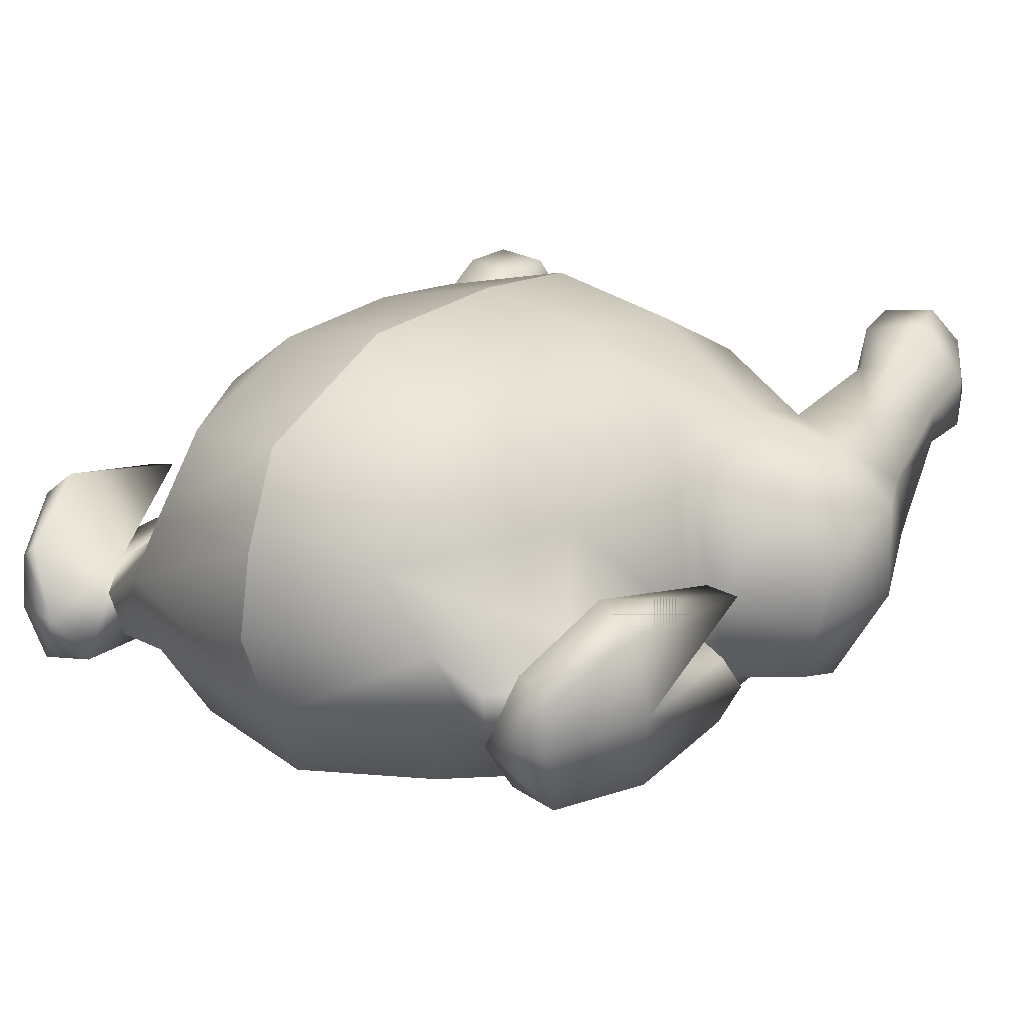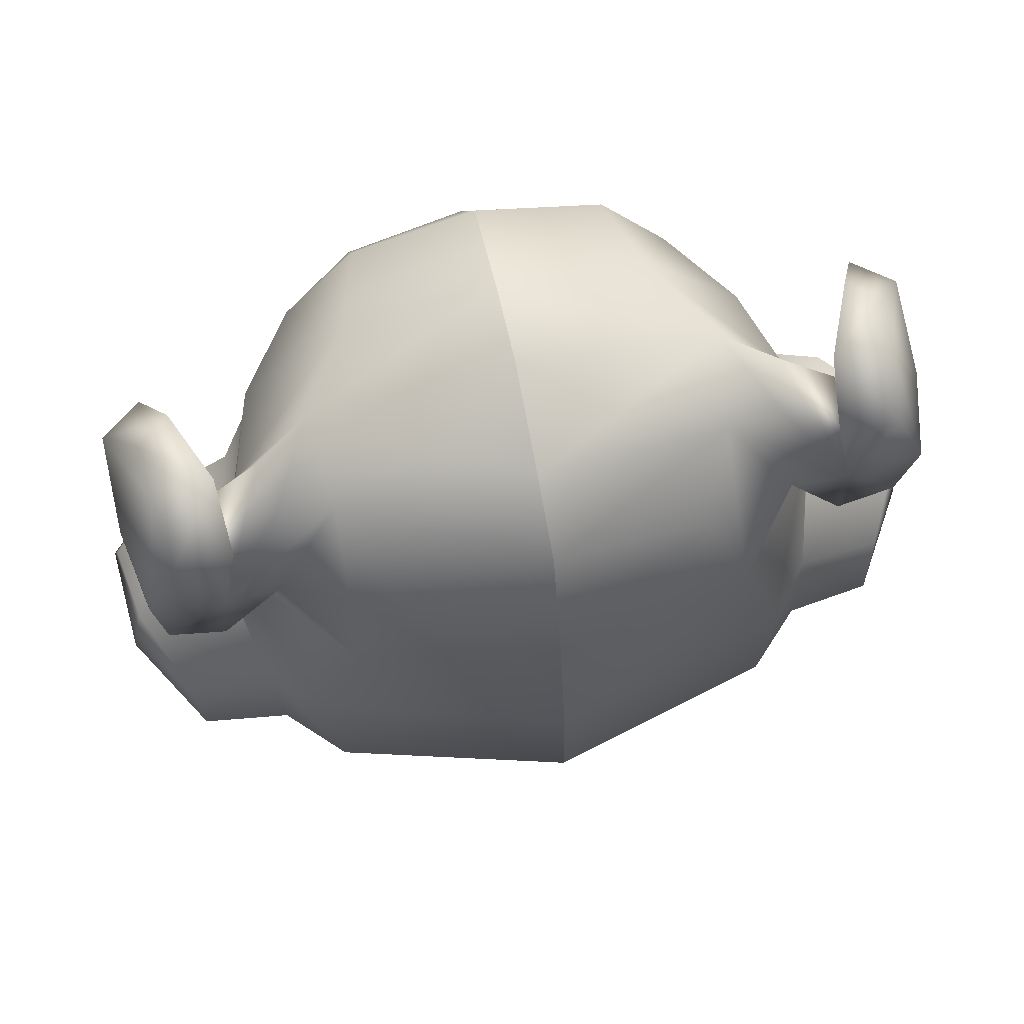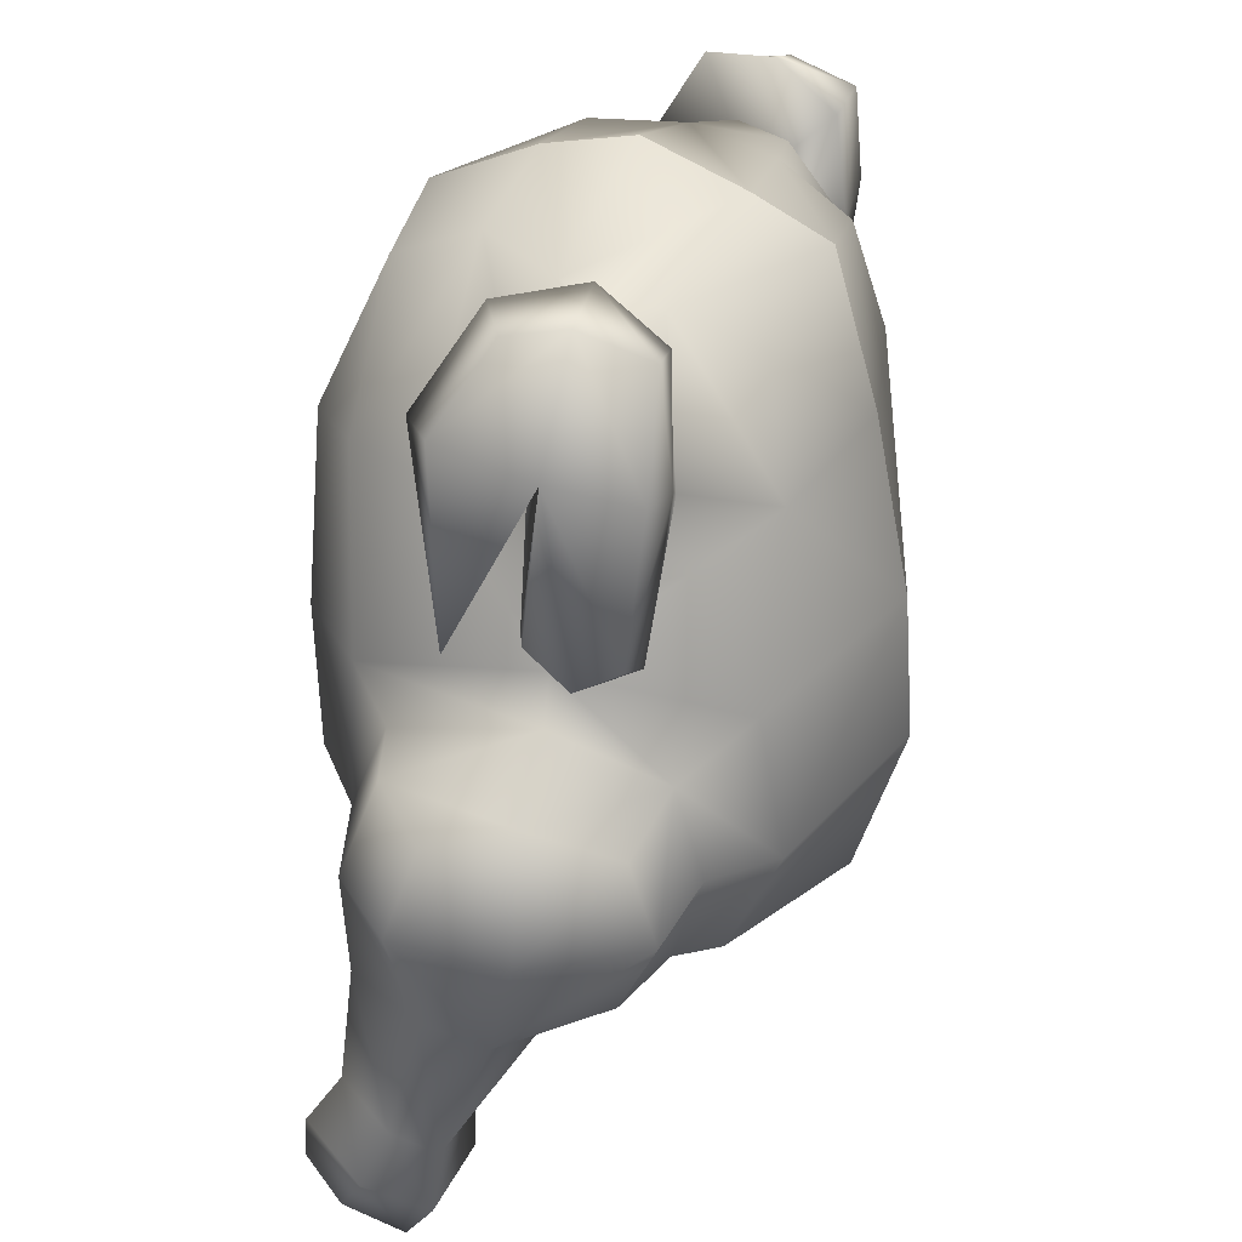
<metadata>
{"format":"obj","ext":"obj","renderer":"f3d","projection":"perspective","resolution":1024,"background":"white","views":[{"elev":17.5,"azim":36.0,"up":"+Y"},{"elev":70.8,"azim":-12.1,"up":"+Z"},{"elev":27.9,"azim":-73.9,"up":"+Z"}]}
</metadata>
<code>
o roasted_chicken_0.002_Cube.006
v 0.5933 -0.3669 -0.6393
v 0.3936 -0.3895 0.6676
v 0 -0.5227 -0.7628
v 0 -0.4328 0.7572
v 0 0.467 0.8153
v 0 -0.6243 -0.04827
v 0 0.7167 -0.09017
v 0.9312 0.2799 -0.1337
v 0.966 -0.258 -0.2176
v 0.6626 0.2646 -1.368
v 0.6413 0.5289 -1.251
v 0.8884 0.1907 -1.098
v 0.8289 0.4378 -0.9832
v 0.7071 0.4151 -0.9786
v 0.6523 0.4353 -0.02896
v 0.5008 0.4811 0.4093
v 0 -0.54 0.3813
v 0 0.6776 0.3944
v 0.7014 0.02302 0.5124
v 0 -0.006628 0.9562
v 0.7901 -0.04398 0.09249
v 1.053 -0.0713 -0.1259
v 0.6513 -0.2663 0.4525
v 0.7075 0.1697 -1.079
v 0.6438 -0.01222 -0.7422
v 0 -0.04011 -0.9585
v 0.5048 0.01953 0.8205
v 0.4944 -0.4557 0.376
v 0.476 -0.1974 0.7655
v 0.7144 0.3555 -0.5947
v 0.8709 -0.2081 -0.6429
v 0.8516 0.2927 -1.37
v 0.7937 0.55 -1.25
v 0.9162 0.3663 -0.6294
v 0.9972 0.03097 -0.7099
v 0.8264 0.53 -1.12
v 0.6473 0.4952 -1.117
v 0.6664 0.1861 -1.235
v 0.8942 0.2105 -1.256
v 0.4247 0.4862 -0.6926
v 0 0.4963 -0.8279
v 0.7159 0.4274 -0.3417
v 0.9579 0.3664 -0.3657
v 0.9463 -0.3166 -0.4269
v 0.5848 -0.4915 -0.3977
v 0 -0.6469 -0.3991
v 0 0.7004 -0.4472
v 0.6437 0.275 0.4244
v 0.3137 0.4464 0.757
v 0.3566 0.6477 -0.07081
v 0.3101 0.6256 0.3895
v 0.383 0.6235 -0.4111
v 0.3708 0.2219 0.8554
v 0 0.2141 0.9168
v 0.7486 0.3285 -0.1174
v 0.6209 -0.4409 -0.04612
v 0.8093 -0.03478 -0.0334
v 1.116 0.2133 -0.393
v 1.088 0.1411 -0.1826
v 0.7439 -0.2932 -0.1645
v 0.7229 -0.3546 -0.3942
v 0.8473 0.4474 -1.326
v 0.9136 0.3 -1.046
v 0.63 0.425 -1.331
v 0.9267 0.3686 -1.195
v 0.9901 0.1937 -0.6774
v 0.8295 -0.02337 -0.7656
v 1.105 -0.05506 -0.428
v 0.6098 0.335 -1.163
v 0.6558 0.2879 -1.014
v 0.6211 0.2007 -0.7317
v 0.5097 0.2411 -0.7808
v 0 0.2437 -0.9368
v 0.7103 -0.2811 -0.6051
v 0 -0.2503 0.853
v -0.5933 -0.3669 -0.6393
v -0.3936 -0.3895 0.6676
v 0 -0.5227 -0.7628
v 0 -0.4328 0.7572
v 0 0.467 0.8153
v 0 -0.6243 -0.04827
v 0 0.7167 -0.09017
v -0.9312 0.2799 -0.1337
v -0.966 -0.258 -0.2176
v -0.6626 0.2646 -1.368
v -0.6413 0.5289 -1.251
v -0.8884 0.1907 -1.098
v -0.8289 0.4378 -0.9832
v -0.7071 0.4151 -0.9786
v -0.6523 0.4353 -0.02896
v -0.5008 0.4811 0.4093
v 0 -0.54 0.3813
v 0 0.6776 0.3944
v -0.7014 0.02302 0.5124
v 0 -0.006628 0.9562
v -0.7901 -0.04398 0.09249
v -1.053 -0.0713 -0.1259
v -0.6513 -0.2663 0.4525
v -0.7075 0.1697 -1.079
v -0.6438 -0.01222 -0.7422
v 0 -0.04011 -0.9585
v -0.5048 0.01953 0.8205
v -0.4944 -0.4557 0.376
v -0.476 -0.1974 0.7655
v -0.7144 0.3555 -0.5947
v -0.8709 -0.2081 -0.6429
v -0.8516 0.2927 -1.37
v -0.7937 0.55 -1.25
v -0.9162 0.3663 -0.6294
v -0.9972 0.03097 -0.7099
v -0.8264 0.53 -1.12
v -0.6473 0.4952 -1.117
v -0.6664 0.1861 -1.235
v -0.8942 0.2105 -1.256
v -0.4247 0.4862 -0.6926
v 0 0.4963 -0.8279
v -0.7159 0.4274 -0.3417
v -0.9579 0.3664 -0.3657
v -0.9463 -0.3166 -0.4269
v -0.5848 -0.4915 -0.3977
v 0 -0.6469 -0.3991
v 0 0.7004 -0.4472
v -0.6437 0.275 0.4244
v -0.3137 0.4464 0.757
v -0.3566 0.6477 -0.07081
v -0.3101 0.6256 0.3895
v -0.383 0.6235 -0.4111
v -0.3708 0.2219 0.8554
v 0 0.2141 0.9168
v -0.7486 0.3285 -0.1174
v -0.6209 -0.4409 -0.04612
v -0.8093 -0.03478 -0.0334
v -1.116 0.2133 -0.393
v -1.088 0.1411 -0.1826
v -0.7439 -0.2932 -0.1645
v -0.7229 -0.3546 -0.3942
v -0.8473 0.4474 -1.326
v -0.9136 0.3 -1.046
v -0.63 0.425 -1.331
v -0.9267 0.3686 -1.195
v -0.9901 0.1937 -0.6774
v -0.8295 -0.02337 -0.7656
v -1.105 -0.05506 -0.428
v -0.6098 0.335 -1.163
v -0.6558 0.2879 -1.014
v -0.6211 0.2007 -0.7317
v -0.5097 0.2411 -0.7808
v 0 0.2437 -0.9368
v -0.7103 -0.2811 -0.6051
v 0 -0.2503 0.853
f 48 19 21 15
f 29 2 28 23
f 17 28 2 4
f 6 56 28 17
f 1 3 26 25
f 60 9 22 57
f 31 74 25 67
f 12 67 25 24
f 14 30 34 13
f 32 39 38 10
f 39 12 24 38
f 11 37 36 33
f 37 14 13 36
f 21 19 23
f 35 68 44 31
f 68 22 9 44
f 22 68 58 59
f 1 45 46 3
f 45 56 6 46
f 8 43 42 55
f 43 34 30 42
f 61 74 31 44
f 44 9 60 61
f 15 16 48
f 19 48 53 27
f 18 51 50 7
f 51 16 15 50
f 16 51 49
f 7 50 52 47
f 50 15 42 52
f 40 52 42 30
f 41 47 52 40
f 49 51 18 5
f 27 53 54 20
f 5 54 53 49
f 16 49 53 48
f 15 55 42
f 28 56 21 23
f 15 21 57 55
f 8 59 58 43
f 8 55 57
f 22 59 8 57
f 45 61 60 56
f 21 56 60 57
f 33 62 64 11
f 62 32 10 64
f 34 66 63 13
f 66 35 12 63
f 36 65 62 33
f 65 39 32 62
f 13 63 65 36
f 63 12 39 65
f 43 58 66 34
f 58 68 35 66
f 12 35 67
f 31 67 35
f 11 64 69 37
f 10 38 69 64
f 25 71 70 24
f 71 30 14 70
f 71 25 72
f 30 71 72 40
f 26 73 72 25
f 73 41 40 72
f 37 69 70 14
f 38 24 70 69
f 1 25 74
f 45 1 74 61
f 27 20 75 29
f 29 75 4 2
f 123 90 96 94
f 104 98 103 77
f 92 79 77 103
f 81 92 103 131
f 76 100 101 78
f 135 132 97 84
f 106 142 100 149
f 87 99 100 142
f 89 88 109 105
f 107 85 113 114
f 114 113 99 87
f 86 108 111 112
f 112 111 88 89
f 96 98 94
f 110 106 119 143
f 143 119 84 97
f 97 134 133 143
f 76 78 121 120
f 120 121 81 131
f 83 130 117 118
f 118 117 105 109
f 136 119 106 149
f 119 136 135 84
f 90 123 91
f 94 102 128 123
f 93 82 125 126
f 126 125 90 91
f 91 124 126
f 82 122 127 125
f 125 127 117 90
f 115 105 117 127
f 116 115 127 122
f 124 80 93 126
f 102 95 129 128
f 80 124 128 129
f 91 123 128 124
f 90 117 130
f 103 98 96 131
f 90 130 132 96
f 83 118 133 134
f 83 132 130
f 97 132 83 134
f 120 131 135 136
f 96 132 135 131
f 108 86 139 137
f 137 139 85 107
f 109 88 138 141
f 141 138 87 110
f 111 108 137 140
f 140 137 107 114
f 88 111 140 138
f 138 140 114 87
f 118 109 141 133
f 133 141 110 143
f 87 142 110
f 106 110 142
f 86 112 144 139
f 85 139 144 113
f 100 99 145 146
f 146 145 89 105
f 146 147 100
f 105 115 147 146
f 101 100 147 148
f 148 147 115 116
f 112 89 145 144
f 113 144 145 99
f 76 149 100
f 120 136 149 76
f 102 104 150 95
f 104 77 79 150
o roasted_chicken_0.001_Cube.005
v 0.7014 0.02302 0.5124
v 0.6513 -0.2663 0.4525
v 0.5048 0.01953 0.8205
v 0.476 -0.1974 0.7655
v 0.7793 -0.2948 0.5183
v 0.6195 -0.186 0.7587
v 0.6372 -0.06027 0.7923
v 0.9915 -0.05269 0.2521
v 0.9557 -0.2476 0.2055
v 0.9609 -0.2919 0.5654
v 0.87 -0.2905 0.8211
v 0.8859 -0.1273 0.8784
v 0.7366 -0.126 0.9172
v 0.7291 -0.2755 0.7949
v 0.8163 0.06335 0.891
v 0.899 0.01372 0.854
v 0.8159 -0.2483 0.1427
v 0.8663 -0.008604 0.2148
v 0.8933 0.2051 0.6689
v 0.9949 0.1302 0.6669
v 0.9966 -0.09356 0.6041
v 0.799 -0.05753 0.5905
v 0.8642 -0.1327 0.113
v 0.9985 -0.1526 0.1701
v -0.7014 0.02302 0.5124
v -0.6513 -0.2663 0.4525
v -0.5048 0.01953 0.8205
v -0.476 -0.1974 0.7655
v -0.7793 -0.2948 0.5183
v -0.6195 -0.186 0.7587
v -0.6372 -0.06027 0.7923
v -0.9915 -0.05269 0.2521
v -0.9557 -0.2476 0.2055
v -0.9609 -0.2919 0.5654
v -0.87 -0.2905 0.8211
v -0.8859 -0.1273 0.8784
v -0.7366 -0.126 0.9172
v -0.7291 -0.2755 0.7949
v -0.8163 0.06335 0.891
v -0.899 0.01372 0.854
v -0.8159 -0.2483 0.1427
v -0.8663 -0.008604 0.2148
v -0.8933 0.2051 0.6689
v -0.9949 0.1302 0.6669
v -0.9966 -0.09356 0.6041
v -0.799 -0.05753 0.5905
v -0.8642 -0.1327 0.113
v -0.9985 -0.1526 0.1701
f 154 152 155 156
f 152 167 155
f 153 154 156 157
f 168 151 172
f 151 153 157 172
f 157 156 155 172
f 168 172 171 158
f 167 173 174 159
f 155 167 159 160
f 171 160 159 174
f 160 171 162 161
f 155 160 161 164
f 172 155 164 163
f 163 164 161 162
f 162 171 170 166
f 163 162 166 165
f 172 163 165 169
f 170 169 165 166
f 152 151 173 167
f 158 174 173 168
f 158 171 174
f 151 168 173
f 178 180 179 176
f 176 179 191
f 177 181 180 178
f 192 196 175
f 175 196 181 177
f 181 196 179 180
f 192 182 195 196
f 191 183 198 197
f 179 184 183 191
f 195 198 183 184
f 184 185 186 195
f 179 188 185 184
f 196 187 188 179
f 187 186 185 188
f 186 190 194 195
f 187 189 190 186
f 196 193 189 187
f 194 190 189 193
f 176 191 197 175
f 182 192 197 198
f 182 198 195
f 175 197 192
o roasted_chicken_0.000_Cube.004
v 0.8933 0.2051 0.6689
v 0.9949 0.1302 0.6669
v 1.009 0.1085 0.2211
v 0.9253 0.1249 0.232
v 0.9966 -0.09356 0.6041
v 0.799 -0.05753 0.5905
v -0.8933 0.2051 0.6689
v -0.9949 0.1302 0.6669
v -1.009 0.1085 0.2211
v -0.9253 0.1249 0.232
v -0.9966 -0.09356 0.6041
v -0.799 -0.05753 0.5905
f 199 200 201 202
f 204 202 201 203
f 199 202 204
f 200 203 201
f 205 208 207 206
f 210 209 207 208
f 205 210 208
f 206 207 209
o roasted_chicken_01_Cube
v 0.5933 -0.3669 -0.6393
v 0.3936 -0.3895 0.6676
v 0 -0.5227 -0.7628
v 0 -0.4328 0.7572
v 0 0.467 0.8153
v 0 -0.6243 -0.04827
v 0 0.7167 -0.09017
v 0.9312 0.2799 -0.1337
v 0.966 -0.258 -0.2176
v 0.6626 0.2646 -1.368
v 0.6413 0.5289 -1.251
v 0.8884 0.1907 -1.098
v 0.8289 0.4378 -0.9832
v 0.7071 0.4151 -0.9786
v 0.6523 0.4353 -0.02896
v 0.5008 0.4811 0.4093
v 0 -0.54 0.3813
v 0 0.6776 0.3944
v 0.7014 0.02302 0.5124
v 0 -0.006628 0.9562
v 0.7901 -0.04398 0.09249
v 1.053 -0.0713 -0.1259
v 0.6513 -0.2663 0.4525
v 0.7075 0.1697 -1.079
v 0.6438 -0.01222 -0.7422
v 0 -0.04011 -0.9585
v 0.5048 0.01953 0.8205
v 0.4944 -0.4557 0.376
v 0.476 -0.1974 0.7655
v 0.7144 0.3555 -0.5947
v 0.8709 -0.2081 -0.6429
v 0.8516 0.2927 -1.37
v 0.7937 0.55 -1.25
v 0.9162 0.3663 -0.6294
v 0.9972 0.03097 -0.7099
v 0.8264 0.53 -1.12
v 0.6473 0.4952 -1.117
v 0.6664 0.1861 -1.235
v 0.8942 0.2105 -1.256
v 0.7793 -0.2948 0.5183
v 0.6195 -0.186 0.7587
v 0.6372 -0.06027 0.7923
v 0.9915 -0.05269 0.2521
v 0.9557 -0.2476 0.2055
v 0.9609 -0.2919 0.5654
v 0.87 -0.2905 0.8211
v 0.8859 -0.1273 0.8784
v 0.7366 -0.126 0.9172
v 0.7291 -0.2755 0.7949
v 0.8163 0.06335 0.891
v 0.899 0.01372 0.854
v 0.8159 -0.2483 0.1427
v 0.8663 -0.008604 0.2148
v 0.8933 0.2051 0.6689
v 0.9949 0.1302 0.6669
v 1.009 0.1085 0.2211
v 0.9253 0.1249 0.232
v 0.9966 -0.09356 0.6041
v 0.799 -0.05753 0.5905
v 0.4247 0.4862 -0.6926
v 0 0.4963 -0.8279
v 0.7159 0.4274 -0.3417
v 0.9579 0.3664 -0.3657
v 0.9463 -0.3166 -0.4269
v 0.5848 -0.4915 -0.3977
v 0 -0.6469 -0.3991
v 0 0.7004 -0.4472
v 0.6437 0.275 0.4244
v 0.3137 0.4464 0.757
v 0.3566 0.6477 -0.07081
v 0.3101 0.6256 0.3895
v 0.383 0.6235 -0.4111
v 0.3708 0.2219 0.8554
v 0 0.2141 0.9168
v 0.7486 0.3285 -0.1174
v 0.6209 -0.4409 -0.04612
v 0.8093 -0.03478 -0.0334
v 1.116 0.2133 -0.393
v 1.088 0.1411 -0.1826
v 0.7439 -0.2932 -0.1645
v 0.7229 -0.3546 -0.3942
v 0.8473 0.4474 -1.326
v 0.9136 0.3 -1.046
v 0.63 0.425 -1.331
v 0.9267 0.3686 -1.195
v 0.9901 0.1937 -0.6774
v 0.8295 -0.02337 -0.7656
v 1.105 -0.05506 -0.428
v 0.6098 0.335 -1.163
v 0.6558 0.2879 -1.014
v 0.6211 0.2007 -0.7317
v 0.5097 0.2411 -0.7808
v 0 0.2437 -0.9368
v 0.7103 -0.2811 -0.6051
v 0 -0.2503 0.853
v 0.8642 -0.1327 0.113
v 0.9985 -0.1526 0.1701
v -0.5933 -0.3669 -0.6393
v -0.3936 -0.3895 0.6676
v 0 -0.5227 -0.7628
v 0 -0.4328 0.7572
v 0 0.467 0.8153
v 0 -0.6243 -0.04827
v 0 0.7167 -0.09017
v -0.9312 0.2799 -0.1337
v -0.966 -0.258 -0.2176
v -0.6626 0.2646 -1.368
v -0.6413 0.5289 -1.251
v -0.8884 0.1907 -1.098
v -0.8289 0.4378 -0.9832
v -0.7071 0.4151 -0.9786
v -0.6523 0.4353 -0.02896
v -0.5008 0.4811 0.4093
v 0 -0.54 0.3813
v 0 0.6776 0.3944
v -0.7014 0.02302 0.5124
v 0 -0.006628 0.9562
v -0.7901 -0.04398 0.09249
v -1.053 -0.0713 -0.1259
v -0.6513 -0.2663 0.4525
v -0.7075 0.1697 -1.079
v -0.6438 -0.01222 -0.7422
v 0 -0.04011 -0.9585
v -0.5048 0.01953 0.8205
v -0.4944 -0.4557 0.376
v -0.476 -0.1974 0.7655
v -0.7144 0.3555 -0.5947
v -0.8709 -0.2081 -0.6429
v -0.8516 0.2927 -1.37
v -0.7937 0.55 -1.25
v -0.9162 0.3663 -0.6294
v -0.9972 0.03097 -0.7099
v -0.8264 0.53 -1.12
v -0.6473 0.4952 -1.117
v -0.6664 0.1861 -1.235
v -0.8942 0.2105 -1.256
v -0.7793 -0.2948 0.5183
v -0.6195 -0.186 0.7587
v -0.6372 -0.06027 0.7923
v -0.9915 -0.05269 0.2521
v -0.9557 -0.2476 0.2055
v -0.9609 -0.2919 0.5654
v -0.87 -0.2905 0.8211
v -0.8859 -0.1273 0.8784
v -0.7366 -0.126 0.9172
v -0.7291 -0.2755 0.7949
v -0.8163 0.06335 0.891
v -0.899 0.01372 0.854
v -0.8159 -0.2483 0.1427
v -0.8663 -0.008604 0.2148
v -0.8933 0.2051 0.6689
v -0.9949 0.1302 0.6669
v -1.009 0.1085 0.2211
v -0.9253 0.1249 0.232
v -0.9966 -0.09356 0.6041
v -0.799 -0.05753 0.5905
v -0.4247 0.4862 -0.6926
v 0 0.4963 -0.8279
v -0.7159 0.4274 -0.3417
v -0.9579 0.3664 -0.3657
v -0.9463 -0.3166 -0.4269
v -0.5848 -0.4915 -0.3977
v 0 -0.6469 -0.3991
v 0 0.7004 -0.4472
v -0.6437 0.275 0.4244
v -0.3137 0.4464 0.757
v -0.3566 0.6477 -0.07081
v -0.3101 0.6256 0.3895
v -0.383 0.6235 -0.4111
v -0.3708 0.2219 0.8554
v 0 0.2141 0.9168
v -0.7486 0.3285 -0.1174
v -0.6209 -0.4409 -0.04612
v -0.8093 -0.03478 -0.0334
v -1.116 0.2133 -0.393
v -1.088 0.1411 -0.1826
v -0.7439 -0.2932 -0.1645
v -0.7229 -0.3546 -0.3942
v -0.8473 0.4474 -1.326
v -0.9136 0.3 -1.046
v -0.63 0.425 -1.331
v -0.9267 0.3686 -1.195
v -0.9901 0.1937 -0.6774
v -0.8295 -0.02337 -0.7656
v -1.105 -0.05506 -0.428
v -0.6098 0.335 -1.163
v -0.6558 0.2879 -1.014
v -0.6211 0.2007 -0.7317
v -0.5097 0.2411 -0.7808
v 0 0.2437 -0.9368
v -0.7103 -0.2811 -0.6051
v 0 -0.2503 0.853
v -0.8642 -0.1327 0.113
v -0.9985 -0.1526 0.1701
f 278 229 231 225
f 239 212 238 233
f 227 238 212 214
f 216 286 238 227
f 211 213 236 235
f 290 219 232 287
f 241 304 235 297
f 222 297 235 234
f 224 240 244 223
f 242 249 248 220
f 249 222 234 248
f 221 247 246 243
f 247 224 223 246
f 239 233 250 251
f 233 262 250
f 237 239 251 252
f 263 229 269
f 229 237 252 269
f 252 251 250 269
f 263 269 268 253
f 262 306 307 254
f 250 262 254 255
f 268 255 254 307
f 255 268 257 256
f 250 255 256 259
f 269 250 259 258
f 258 259 256 257
f 257 268 265 261
f 258 257 261 260
f 269 258 260 264
f 265 264 260 261
f 231 229 233
f 266 267 264 265
f 269 267 266 268
f 264 267 269
f 265 268 266
f 245 298 274 241
f 298 232 219 274
f 232 298 288 289
f 211 275 276 213
f 275 286 216 276
f 218 273 272 285
f 273 244 240 272
f 291 304 241 274
f 274 219 290 291
f 225 226 278
f 229 278 283 237
f 228 281 280 217
f 281 226 225 280
f 226 281 279
f 217 280 282 277
f 280 225 272 282
f 270 282 272 240
f 271 277 282 270
f 279 281 228 215
f 237 283 284 230
f 215 284 283 279
f 226 279 283 278
f 225 285 272
f 238 286 231 233
f 225 231 287 285
f 218 289 288 273
f 218 285 287
f 232 289 218 287
f 275 291 290 286
f 231 286 290 287
f 243 292 294 221
f 292 242 220 294
f 244 296 293 223
f 296 245 222 293
f 246 295 292 243
f 295 249 242 292
f 223 293 295 246
f 293 222 249 295
f 273 288 296 244
f 288 298 245 296
f 222 245 297
f 241 297 245
f 221 294 299 247
f 220 248 299 294
f 235 301 300 234
f 301 240 224 300
f 301 235 302
f 240 301 302 270
f 236 303 302 235
f 303 271 270 302
f 247 299 300 224
f 248 234 300 299
f 211 235 304
f 275 211 304 291
f 233 229 306 262
f 237 230 305 239
f 239 305 214 212
f 253 307 306 263
f 253 268 307
f 229 263 306
f 375 322 328 326
f 336 330 335 309
f 324 311 309 335
f 313 324 335 383
f 308 332 333 310
f 387 384 329 316
f 338 394 332 401
f 319 331 332 394
f 321 320 341 337
f 339 317 345 346
f 346 345 331 319
f 318 340 343 344
f 344 343 320 321
f 336 348 347 330
f 330 347 359
f 334 349 348 336
f 360 366 326
f 326 366 349 334
f 349 366 347 348
f 360 350 365 366
f 359 351 404 403
f 347 352 351 359
f 365 404 351 352
f 352 353 354 365
f 347 356 353 352
f 366 355 356 347
f 355 354 353 356
f 354 358 362 365
f 355 357 358 354
f 366 361 357 355
f 362 358 357 361
f 328 330 326
f 363 362 361 364
f 366 365 363 364
f 361 366 364
f 362 363 365
f 342 338 371 395
f 395 371 316 329
f 329 386 385 395
f 308 310 373 372
f 372 373 313 383
f 315 382 369 370
f 370 369 337 341
f 388 371 338 401
f 371 388 387 316
f 322 375 323
f 326 334 380 375
f 325 314 377 378
f 378 377 322 323
f 323 376 378
f 314 374 379 377
f 377 379 369 322
f 367 337 369 379
f 368 367 379 374
f 376 312 325 378
f 334 327 381 380
f 312 376 380 381
f 323 375 380 376
f 322 369 382
f 335 330 328 383
f 322 382 384 328
f 315 370 385 386
f 315 384 382
f 329 384 315 386
f 372 383 387 388
f 328 384 387 383
f 340 318 391 389
f 389 391 317 339
f 341 320 390 393
f 393 390 319 342
f 343 340 389 392
f 392 389 339 346
f 320 343 392 390
f 390 392 346 319
f 370 341 393 385
f 385 393 342 395
f 319 394 342
f 338 342 394
f 318 344 396 391
f 317 391 396 345
f 332 331 397 398
f 398 397 321 337
f 398 399 332
f 337 367 399 398
f 333 332 399 400
f 400 399 367 368
f 344 321 397 396
f 345 396 397 331
f 308 401 332
f 372 388 401 308
f 330 359 403 326
f 334 336 402 327
f 336 309 311 402
f 350 360 403 404
f 350 404 365
f 326 403 360

</code>
